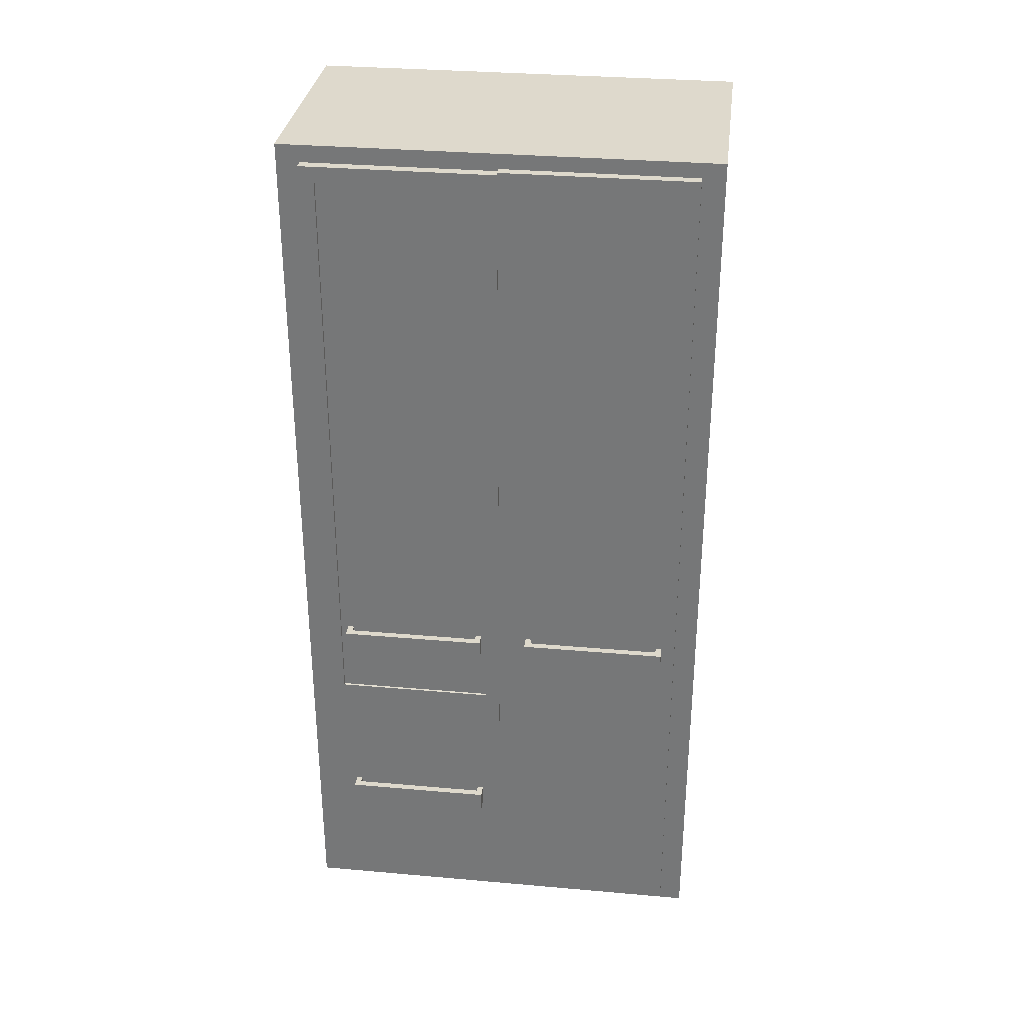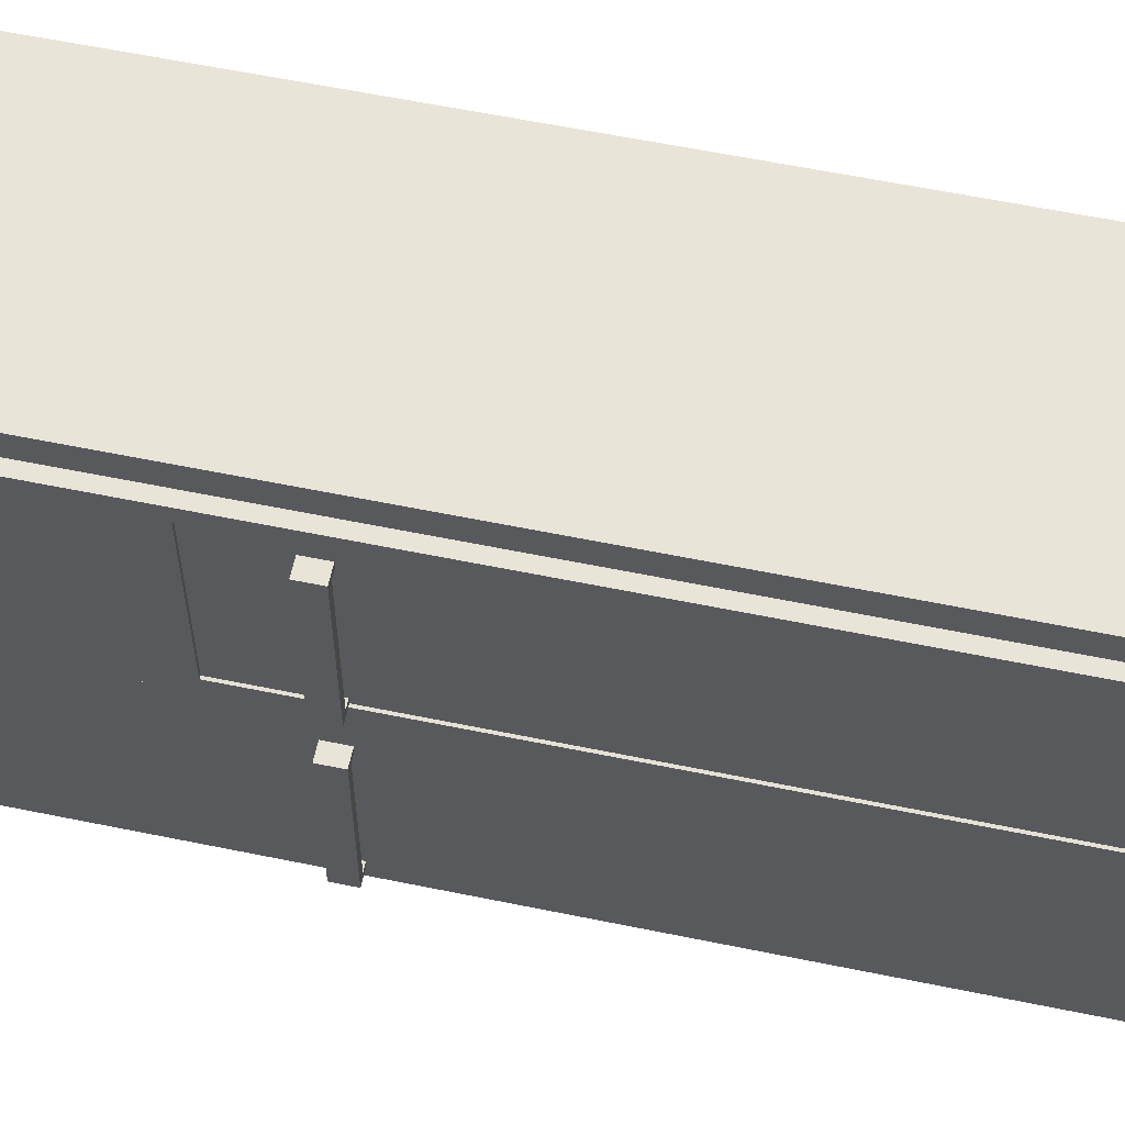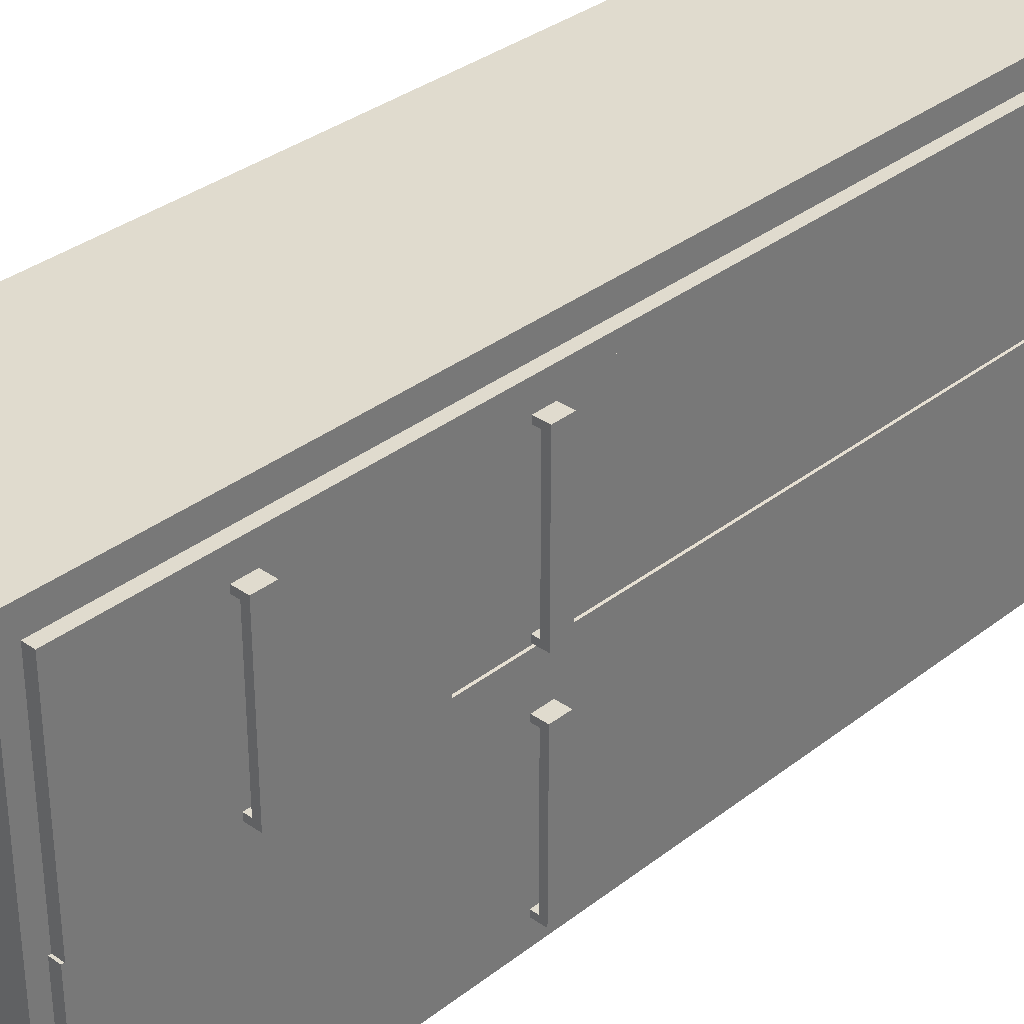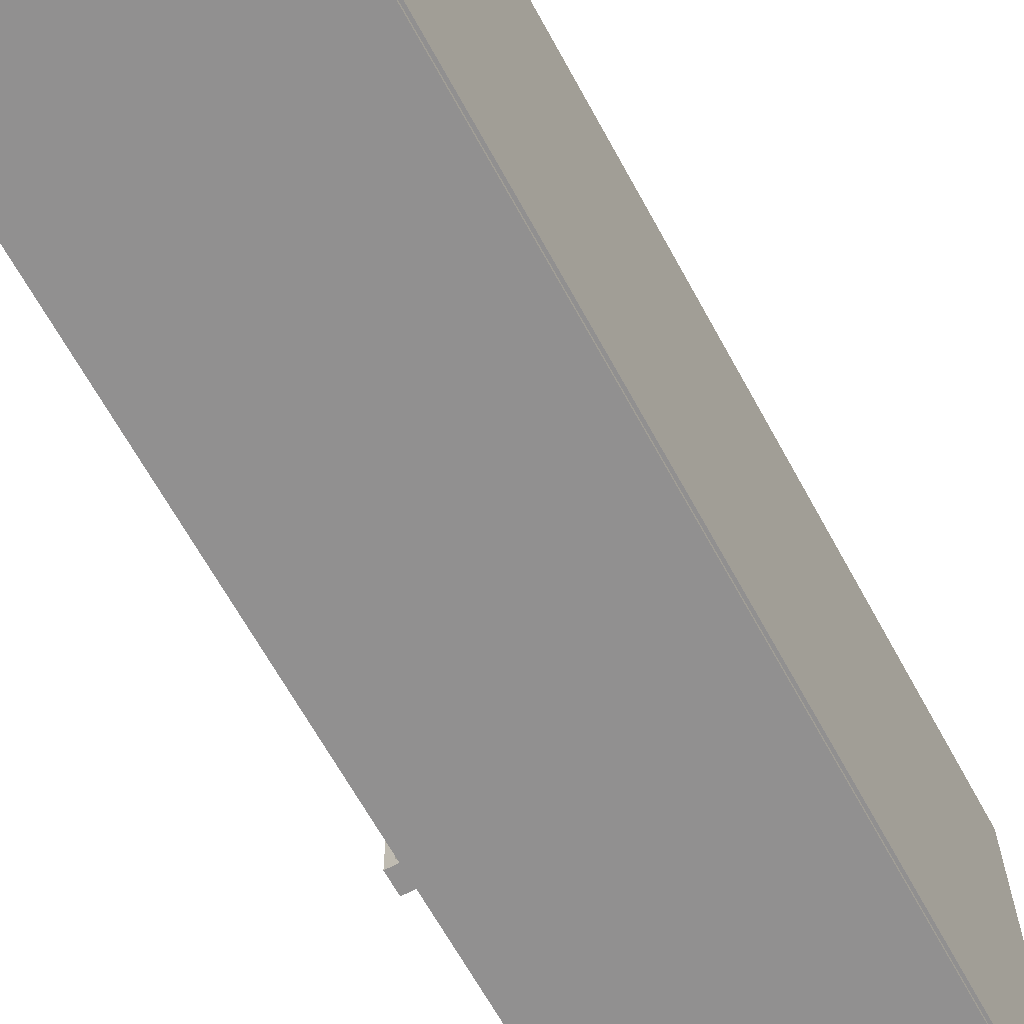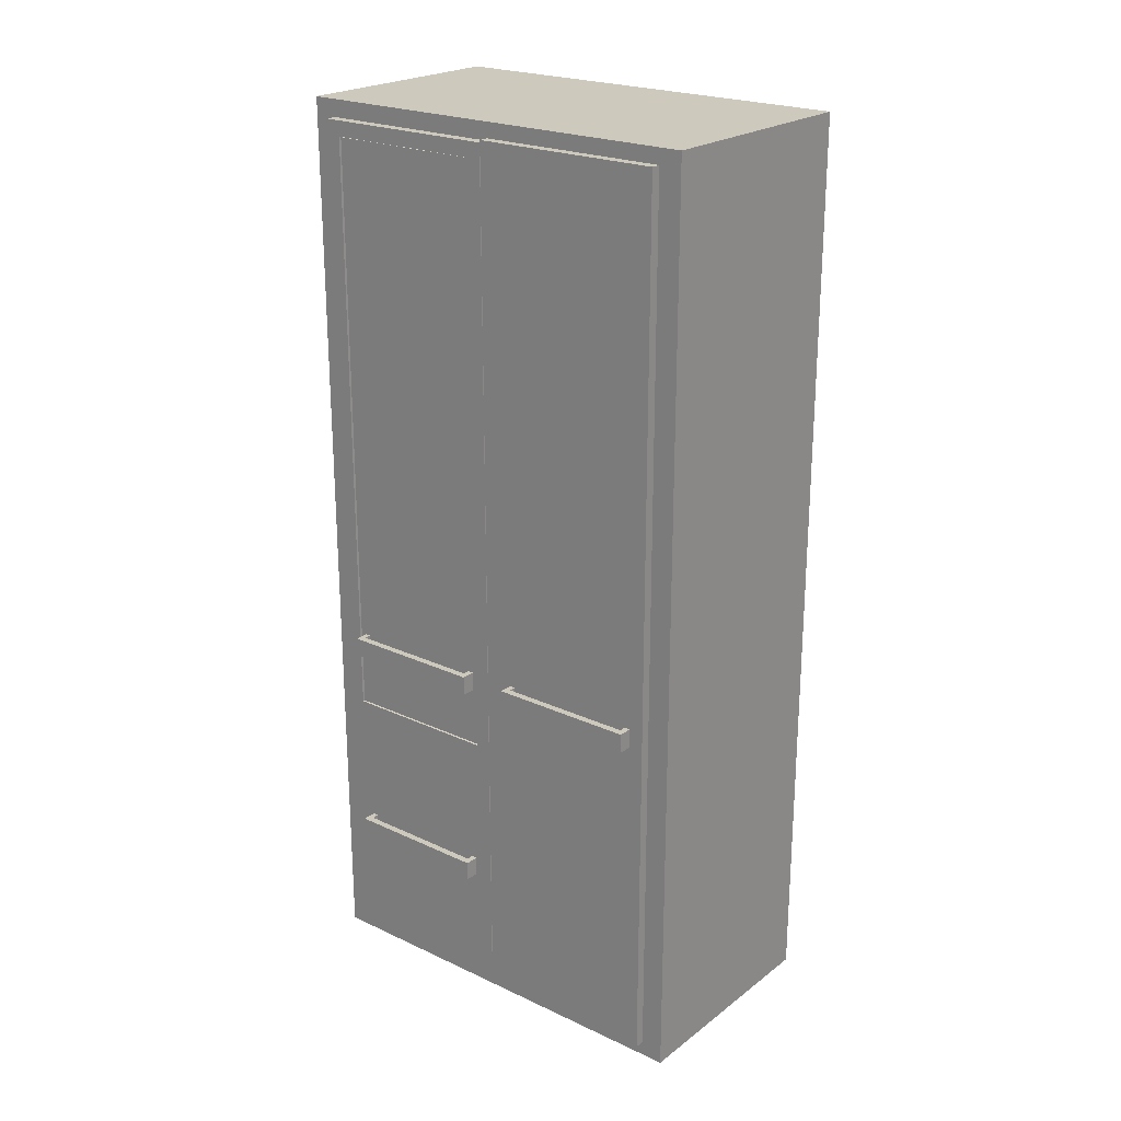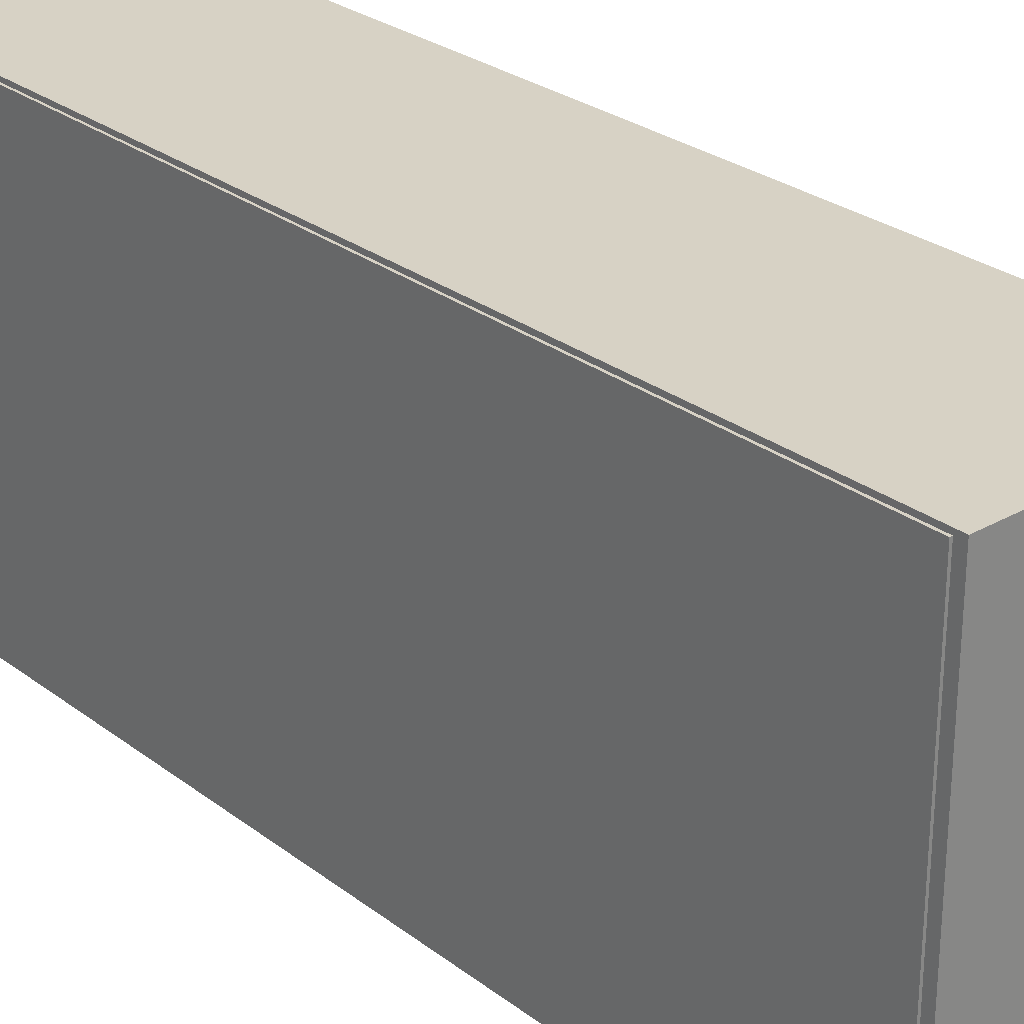
<metadata>
{"format":"obj","ext":"obj","renderer":"f3d","projection":"perspective","resolution":1024,"background":"white","views":[{"elev":31.9,"azim":97.1,"up":"+Y"},{"elev":60.0,"azim":101.9,"up":"+Z"},{"elev":33.6,"azim":43.5,"up":"+Z"},{"elev":-65.8,"azim":-151.3,"up":"+Z"},{"elev":22.7,"azim":128.6,"up":"+Y"},{"elev":27.6,"azim":-41.1,"up":"+Z"}]}
</metadata>
<code>
o Cube
v -0.02134 0.9701 -0.3682
v 0.4834 -0.99 -0.377
v 0.4834 0.99 -0.377
v -0.006979 -0.9599 -0.3296
v -0.006979 0.9599 -0.3296
v 0.4834 -0.9531 -0.3269
v 0.4834 0.9531 -0.3269
v -0.006979 -0.9599 0.08303
v -0.006979 0.9599 0.08303
v 0.4834 -0.9531 0.08303
v 0.4834 0.9531 0.08303
v -0.02134 -0.9701 0.5342
v 0.4834 -0.99 0.543
v 0.4834 0.99 0.543
v -0.006979 -0.9599 0.4957
v -0.006979 0.9599 0.4957
v 0.4834 -0.9531 0.4929
v 0.4834 0.9531 0.4929
v -0.02134 0.99 -0.377
v -0.02134 -0.99 -0.377
v -0.02134 0.99 0.543
v -0.02134 -0.99 0.543
v -0.02134 0.9701 0.08303
v -0.02134 0.9701 0.5342
v -0.02134 -0.9701 0.08303
v -0.02134 -0.9701 -0.3682
v -0.0263 0.9701 0.08303
v -0.0263 -0.9701 0.08303
v -0.0263 0.9701 -0.3682
v -0.0263 -0.9701 -0.3682
v -0.0263 0.9701 0.5342
v -0.0263 -0.9701 0.5342
v 0.5061 -0.9531 0.08224
v 0.5061 -0.398 0.08224
v 0.4834 -0.9531 0.08224
v 0.4834 -0.398 0.08224
v 0.4834 -0.398 0.4929
v 0.4834 -0.9531 0.4929
v 0.5061 -0.9531 0.4929
v 0.5061 -0.398 0.4929
v 0.5047 0.9578 0.0825
v 0.5047 -0.9578 0.0825
v 0.482 -0.9578 0.0825
v 0.482 0.9578 0.0825
v 0.482 0.9578 -0.3282
v 0.482 -0.9578 -0.3282
v 0.5047 0.9578 -0.3282
v 0.5047 -0.9578 -0.3282
v 0.5061 -0.6942 0.4417
v 0.5061 -0.6529 0.4417
v 0.5213 -0.6942 0.4417
v 0.5364 -0.6529 0.4417
v 0.5364 -0.6942 0.4417
v 0.5213 -0.6529 0.4289
v 0.5213 -0.6529 0.1372
v 0.5213 -0.6942 0.1372
v 0.5213 -0.6942 0.4289
v 0.5061 -0.6529 0.1372
v 0.5061 -0.6529 0.4289
v 0.5061 -0.6942 0.1372
v 0.5364 -0.6942 0.4289
v 0.5364 -0.6942 0.1372
v 0.5364 -0.6529 0.4289
v 0.5364 -0.6529 0.1372
v 0.5061 0.9205 0.4603
v 0.5061 -0.3653 0.4603
v 0.4834 -0.3635 0.4585
v 0.4834 0.9187 0.4585
v 0.4834 0.9187 0.1167
v 0.4834 -0.3635 0.1167
v 0.5061 0.9205 0.1149
v 0.5061 -0.3653 0.1149
v 0.5213 -0.191 0.1244
v 0.5061 -0.191 0.1244
v 0.5061 -0.2324 0.1244
v 0.5213 -0.2324 0.1244
v 0.5364 -0.2324 0.1244
v 0.5364 -0.191 0.1244
v 0.5061 -0.2324 0.4289
v 0.5213 -0.191 0.4417
v 0.5364 -0.191 0.1372
v 0.5364 -0.191 0.4289
v 0.5364 -0.2324 0.1372
v 0.5364 -0.2324 0.4289
v 0.5061 -0.2324 0.1372
v 0.5061 -0.191 0.4289
v 0.5061 -0.191 0.1372
v 0.5213 -0.2324 0.4289
v 0.5213 -0.2324 0.1372
v 0.5213 -0.191 0.1372
v 0.5213 -0.191 0.4289
v 0.5364 -0.2324 0.4417
v 0.5364 -0.191 0.4417
v 0.5213 -0.2324 0.4417
v 0.5061 -0.191 0.4417
v 0.5061 -0.2324 0.4417
v 0.5213 -0.6529 0.4417
v 0.5061 -0.6942 0.4289
v 0.5364 -0.6529 0.1244
v 0.5364 -0.6942 0.1244
v 0.5213 -0.6942 0.1244
v 0.5061 -0.6942 0.1244
v 0.5061 -0.6529 0.1244
v 0.5213 -0.6529 0.1244
v 0.5061 0.9531 0.4929
v 0.5061 -0.398 0.4929
v 0.5061 0.9531 0.08224
v 0.5061 -0.398 0.08224
v 0.4834 -0.398 0.4929
v 0.4834 0.9531 0.4929
v 0.4834 0.9531 0.08224
v 0.4834 -0.398 0.08224
v 0.5012 -0.3653 0.4603
v 0.4882 -0.3635 0.4585
v 0.4882 -0.3635 0.1167
v 0.5012 -0.3653 0.1149
v 0.5012 -0.3653 0.4603
v 0.5012 -0.3653 0.1149
v 0.4882 -0.3635 0.4585
v 0.4882 -0.3635 0.1167
v 0.5012 0.9187 0.4603
v 0.5012 0.9187 0.1149
v 0.4882 0.9205 0.4585
v 0.4882 0.9205 0.1167
v 0.5061 -0.2324 0.01949
v 0.5061 -0.191 0.01949
v 0.5213 -0.2324 0.01949
v 0.5364 -0.191 0.01949
v 0.5364 -0.2324 0.01949
v 0.5213 -0.191 0.00669
v 0.5213 -0.191 -0.285
v 0.5213 -0.2324 -0.285
v 0.5213 -0.2324 0.00669
v 0.5061 -0.191 -0.285
v 0.5061 -0.191 0.00669
v 0.5061 -0.2324 -0.285
v 0.5364 -0.2324 0.00669
v 0.5364 -0.2324 -0.285
v 0.5364 -0.191 0.00669
v 0.5364 -0.191 -0.285
v 0.5213 -0.191 0.01949
v 0.5061 -0.2324 0.00669
v 0.5364 -0.191 -0.2978
v 0.5364 -0.2324 -0.2978
v 0.5213 -0.2324 -0.2978
v 0.5061 -0.2324 -0.2978
v 0.5061 -0.191 -0.2978
v 0.5213 -0.191 -0.2978
f 20 19 3 2
f 8 4 5 9
f 4 6 7 5
f 2 3 7 6
f 14 18 11 7 3
f 7 11 9 5
f 4 8 10 6
f 22 20 2 13
f 10 17 13 2 6
f 22 13 14 21
f 8 9 16 15
f 15 16 18 17
f 13 17 18 14
f 18 16 9 11
f 15 17 10 8
f 14 3 19 21
f 12 25 26 20 22
f 26 1 19 20
f 24 12 22 21
f 23 24 21 19 1
f 34 36 37 40
f 33 35 36 34
f 37 36 35 38
f 40 39 33 34
f 41 42 48 47
f 44 45 46 43
f 48 46 45 47
f 47 45 44 41
f 42 43 46 48
f 41 44 43 42
f 106 109 112 108
f 105 110 109 106
f 108 112 111 107
f 107 111 110 105
f 40 37 38 39
f 39 38 35 33
f 66 65 105 106
f 65 71 107 105
f 71 72 108 107
f 72 66 106 108
f 68 67 109 110
f 70 69 111 112
f 67 70 112 109
f 69 68 110 111
f 72 70 67 66
f 65 66 67 68
f 71 65 68 69
f 72 71 69 70
f 116 113 114 115
f 118 120 124 122
f 116 115 120 118
f 115 114 119 120
f 114 113 117 119
f 113 116 118 117
f 122 124 123 121
f 119 117 121 123
f 25 26 1 23
f 25 23 24 12
f 26 25 28 30
f 12 24 31 32
f 28 27 29 30
f 28 32 31 27
f 23 1 29 27
f 25 12 32 28
f 24 23 27 31
f 1 26 30 29
f 98 49 50 59
f 61 53 51 57
f 59 50 97 54
f 54 97 52 63
f 63 52 53 61
f 53 52 97 51
f 51 97 50 49
f 56 55 58 60
f 64 55 54 63
f 60 102 101 56
f 57 51 49 98
f 64 99 104 55
f 62 64 63 61
f 56 62 61 57
f 56 57 54 55
f 98 59 54 57
f 87 74 75 85
f 90 73 74 87
f 83 77 78 81
f 89 76 77 83
f 75 74 73 76
f 76 73 78 77
f 79 86 91 88
f 89 88 91 90
f 89 83 84 88
f 83 81 82 84
f 81 78 73 90
f 88 94 96 79
f 85 75 76 89
f 81 90 91 82
f 89 90 87 85
f 94 80 95 96
f 92 93 80 94
f 82 93 92 84
f 91 80 93 82
f 86 95 80 91
f 84 92 94 88
f 79 96 95 86
f 101 104 99 100
f 102 103 104 101
f 56 101 100 62
f 62 100 99 64
f 55 104 103 58
f 58 103 102 60
f 142 125 126 135
f 137 129 127 133
f 135 126 141 130
f 130 141 128 139
f 139 128 129 137
f 129 128 141 127
f 127 141 126 125
f 132 131 134 136
f 140 131 130 139
f 136 146 145 132
f 133 127 125 142
f 140 143 148 131
f 138 140 139 137
f 132 138 137 133
f 132 133 130 131
f 142 135 130 133
f 145 148 143 144
f 146 147 148 145
f 132 145 144 138
f 138 144 143 140
f 131 148 147 134
f 134 147 146 136
f 120 119 123 124
f 117 118 122 121

</code>
